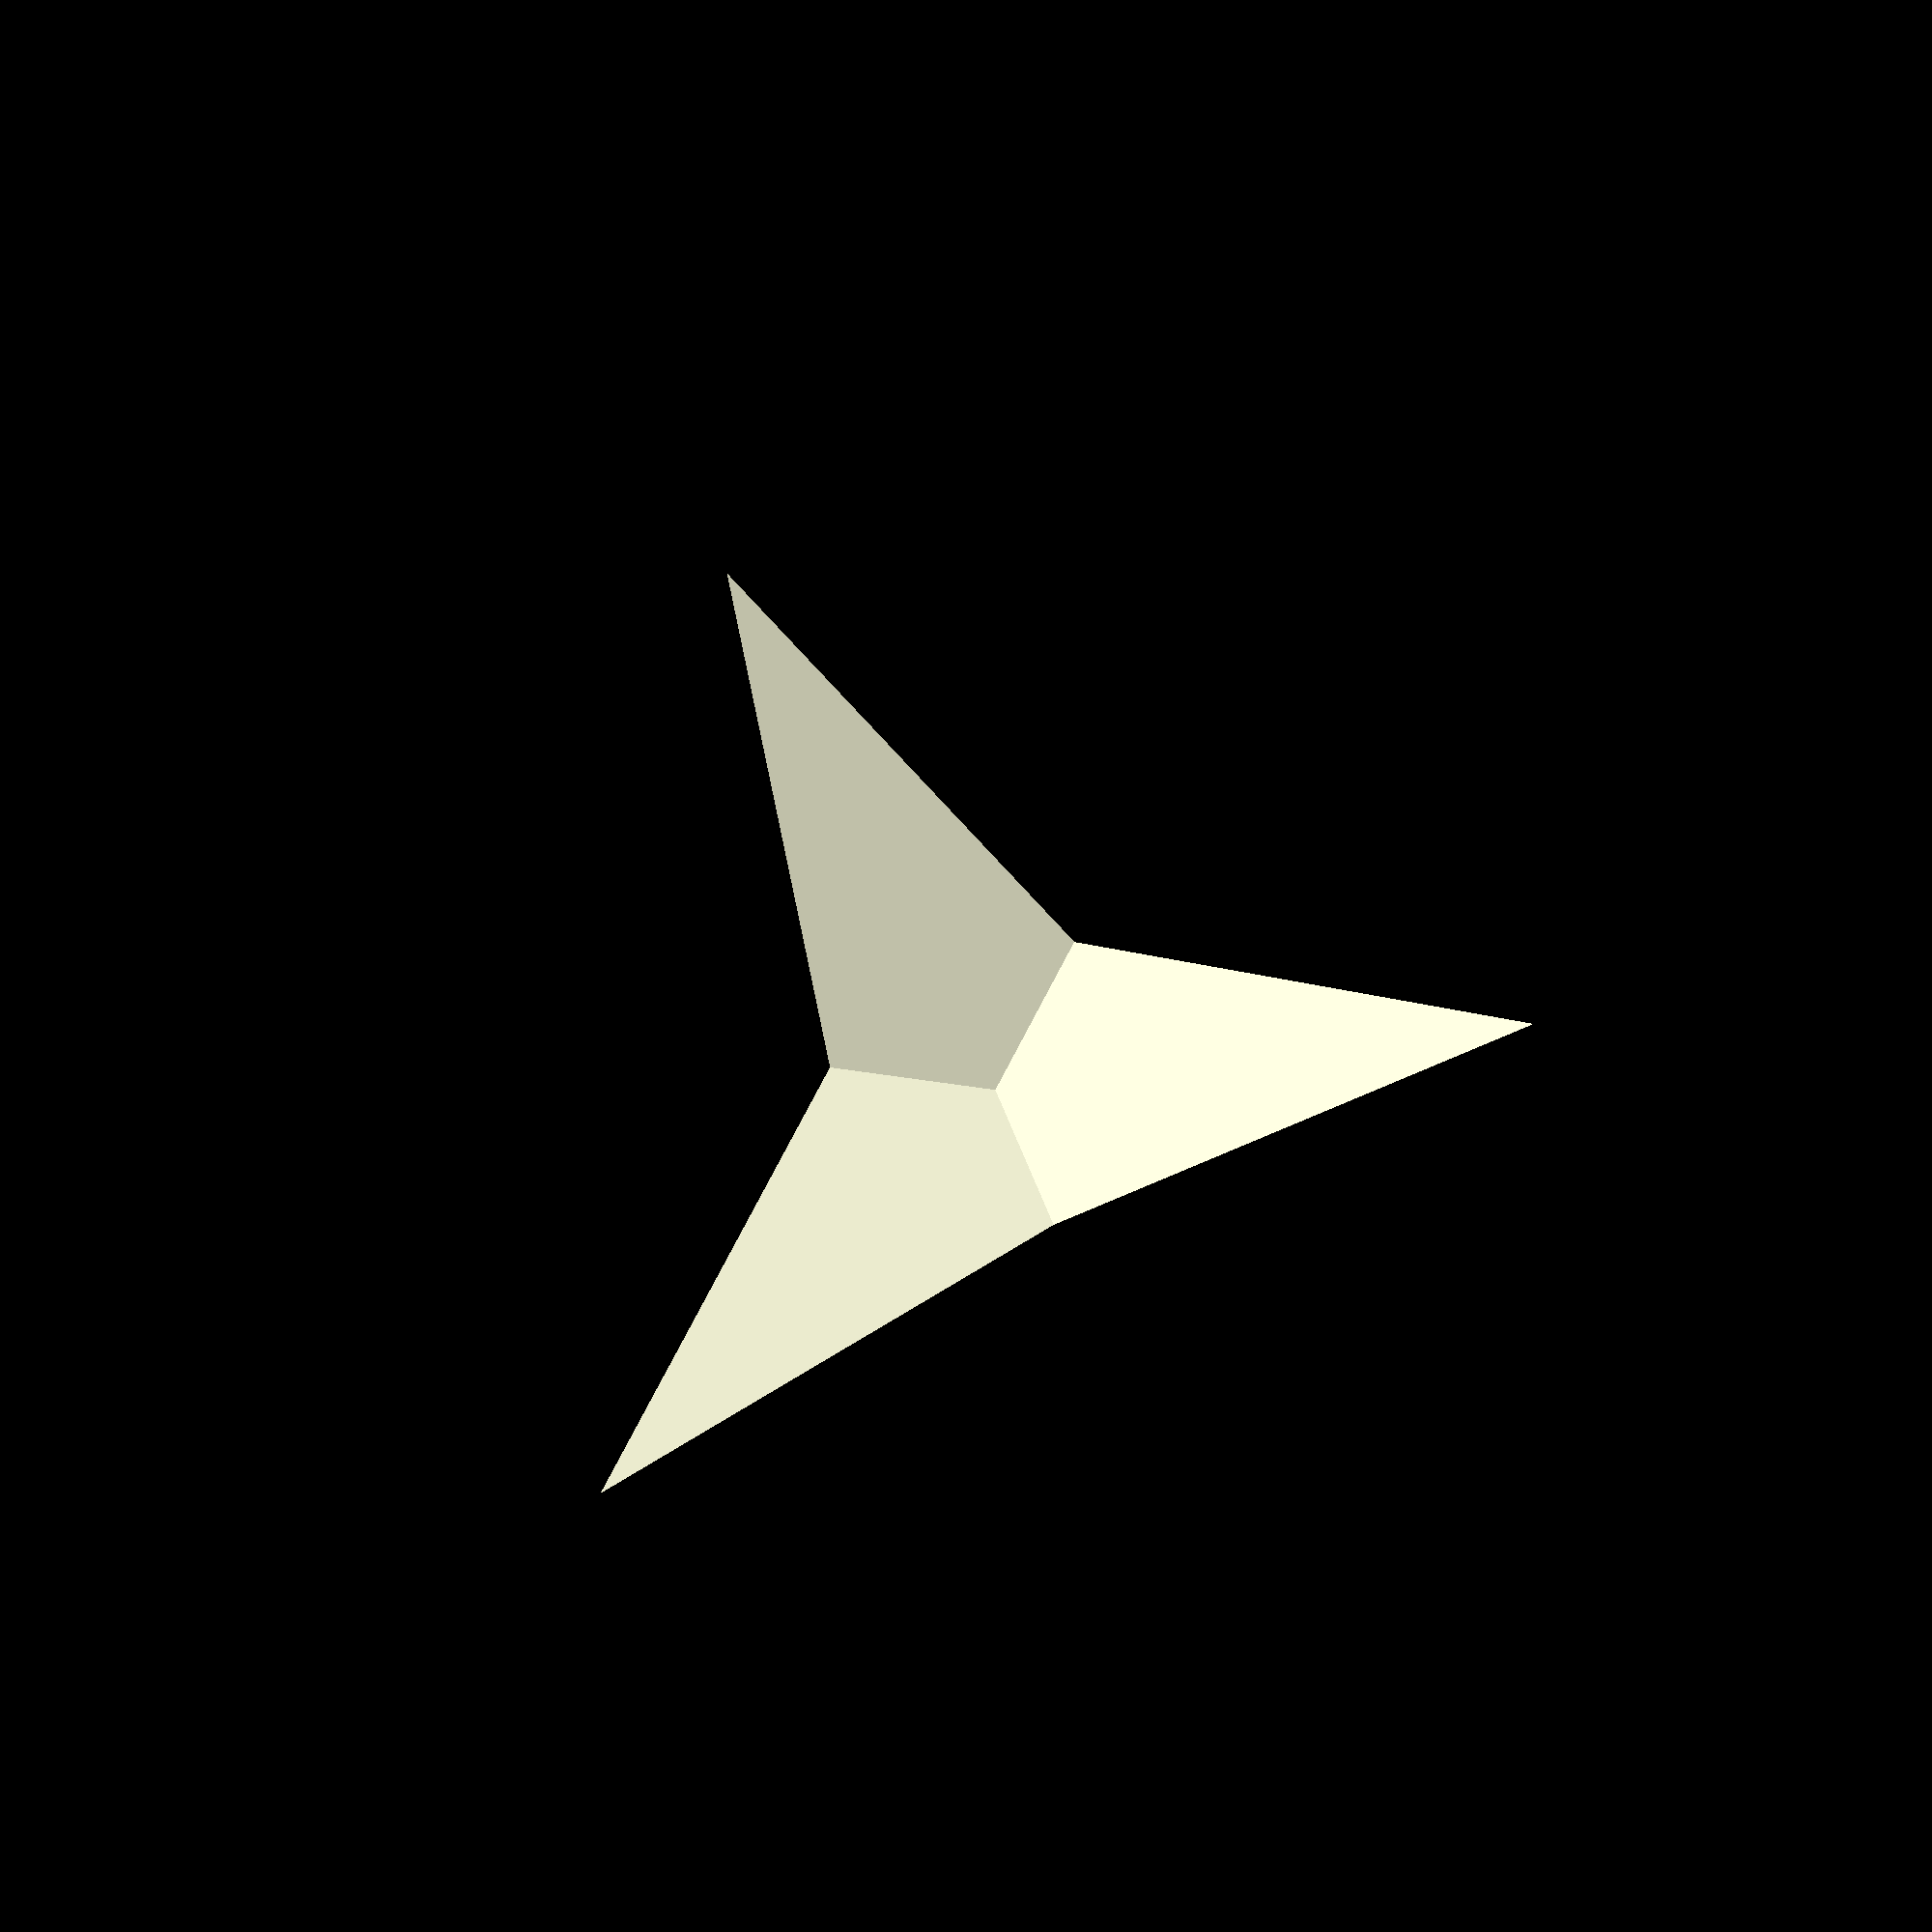
<openscad>
height = 30;
width = 10;
scale_factor = 1.5;
difference(){
    scale([scale_factor,scale_factor,scale_factor]){
        difference(){
            union(){
                // top spike
                rotate([0, 0, 24.93]) cylinder(height, width, 0, $fn=3);
                // -Y spike
                rotate([0, height, 0]) rotate([101, 0, 0]) cylinder(height, width, 0, $fn=3);
                // +X spike
                rotate([0, 0, 120]) rotate([0, height, 0]) rotate([101, 0, 0]) cylinder(height, width, 0, $fn=3);
                // -X spike
                rotate([0, height, -120]) rotate([101, 0, 0]) cylinder(height, width, 0, $fn=3);
            }
            // smooth out the bottom face for ease of printing
            translate([0, 0, -49.5]) cube([90, 90, 90], center=true) ;
        }
    }
    
    offset = 0;
    // hole for a long M3 button head screw to provide reinforcement along
    // fragile top spike
    union(){
        translate([offset, offset, -9.5]) cylinder(5, 3.5, 3.5, $fn=20);
        translate([offset, offset, -9.5]) cylinder(35, 2, 2, $fn=20);
    }
}

</openscad>
<views>
elev=75.7 azim=173.9 roll=27.7 proj=p view=solid
</views>
